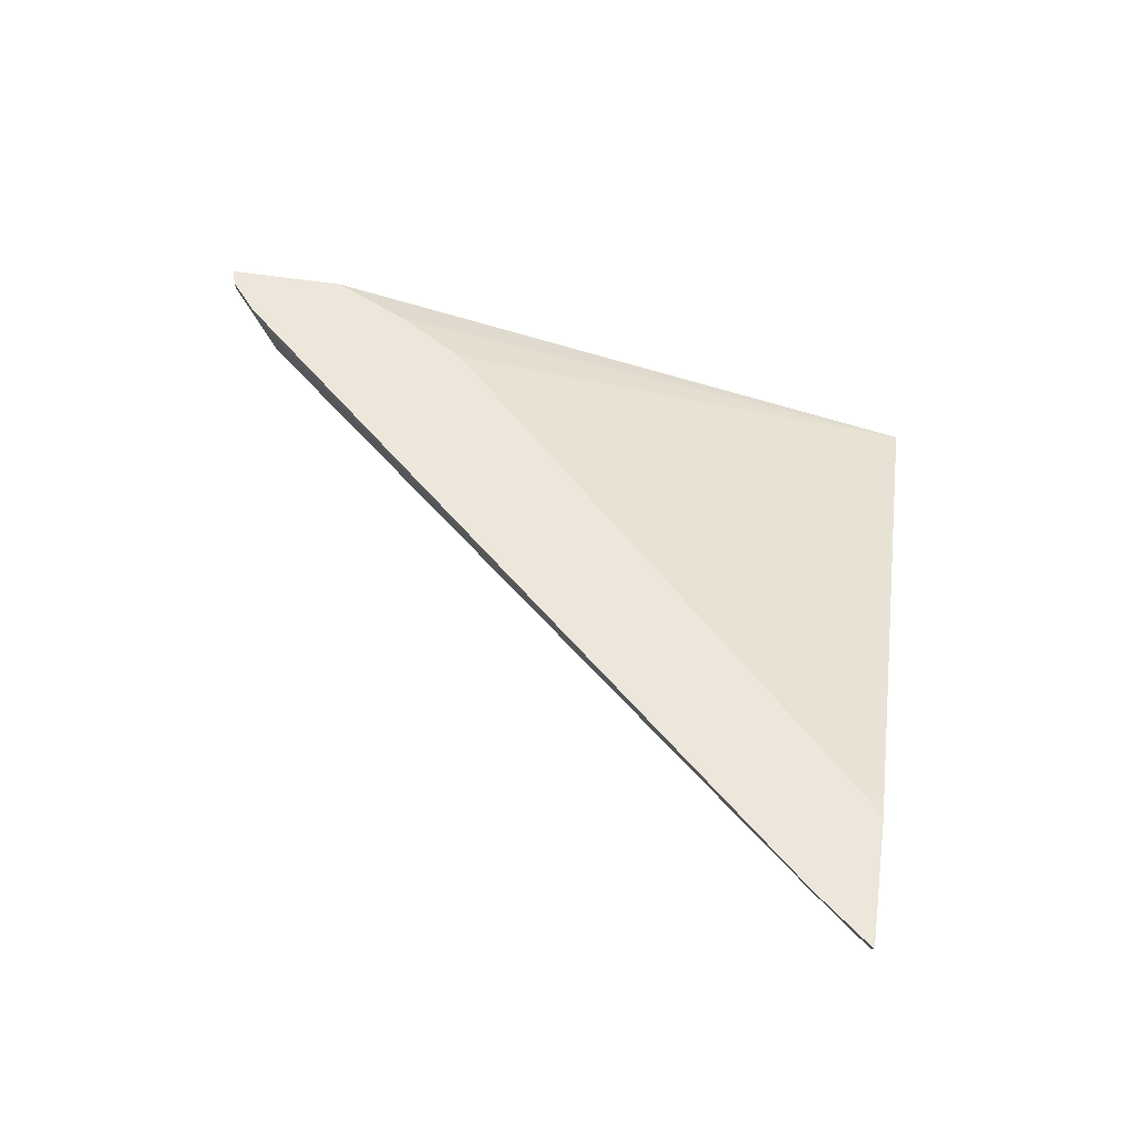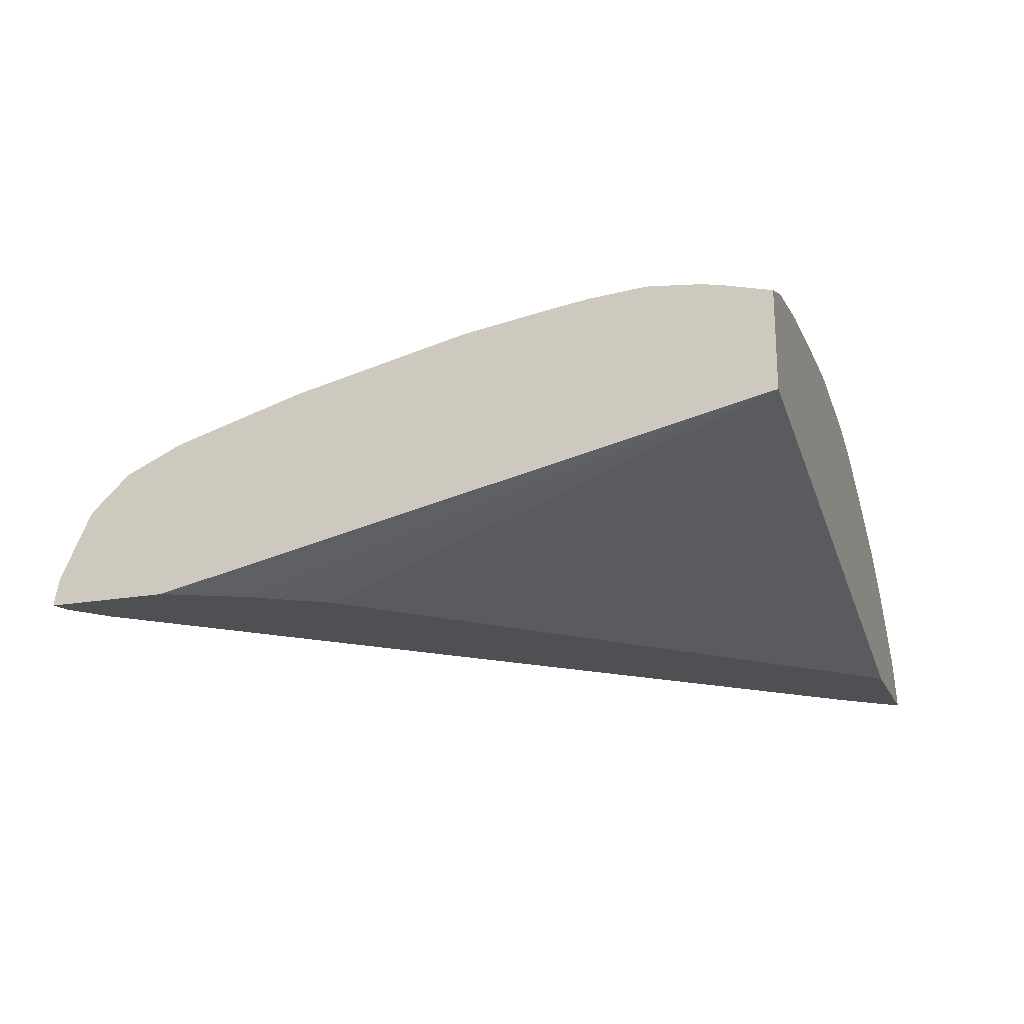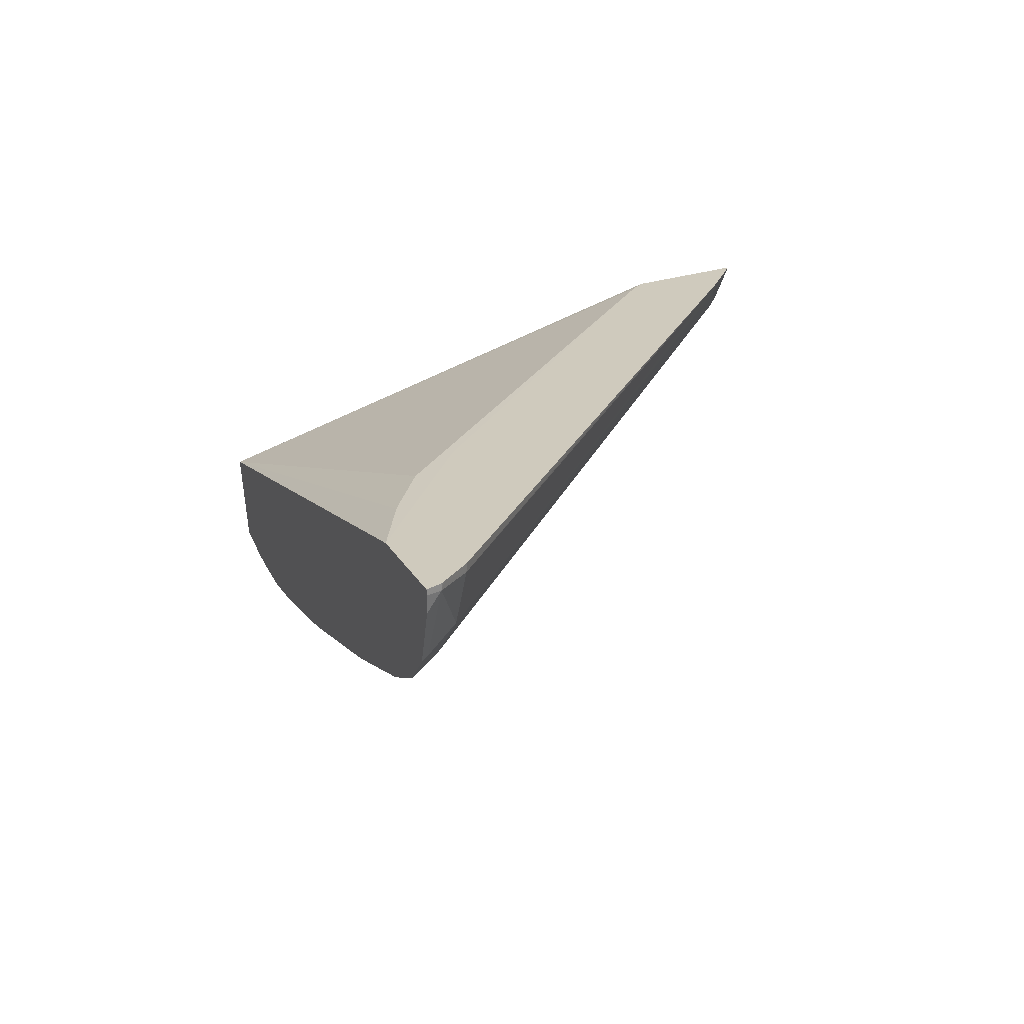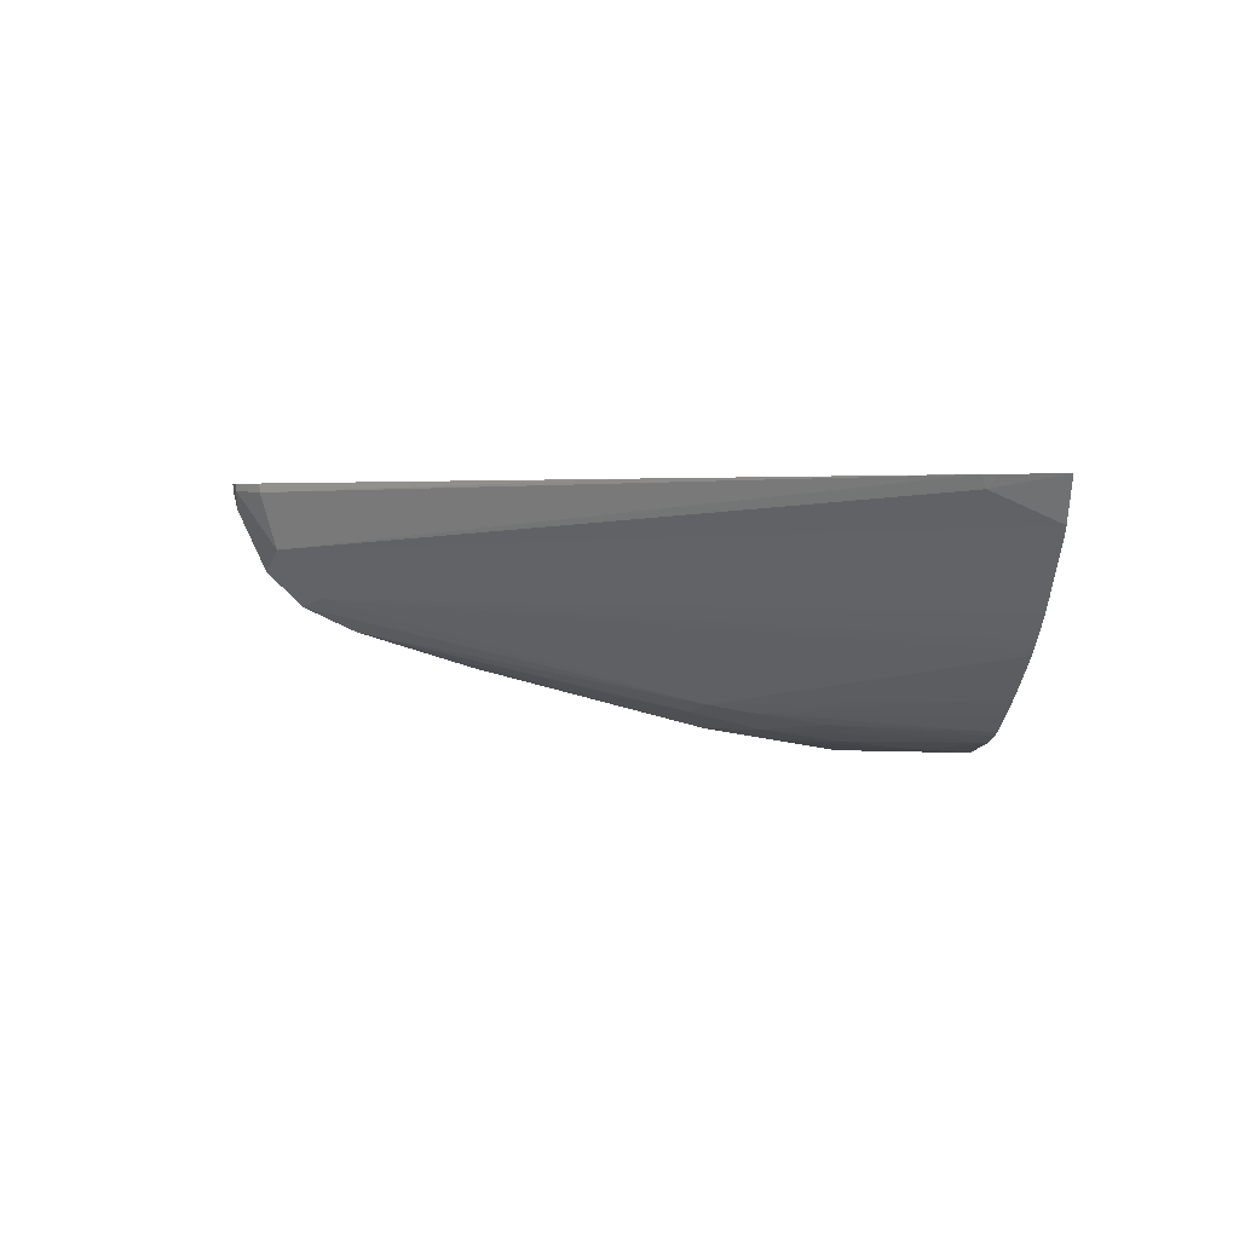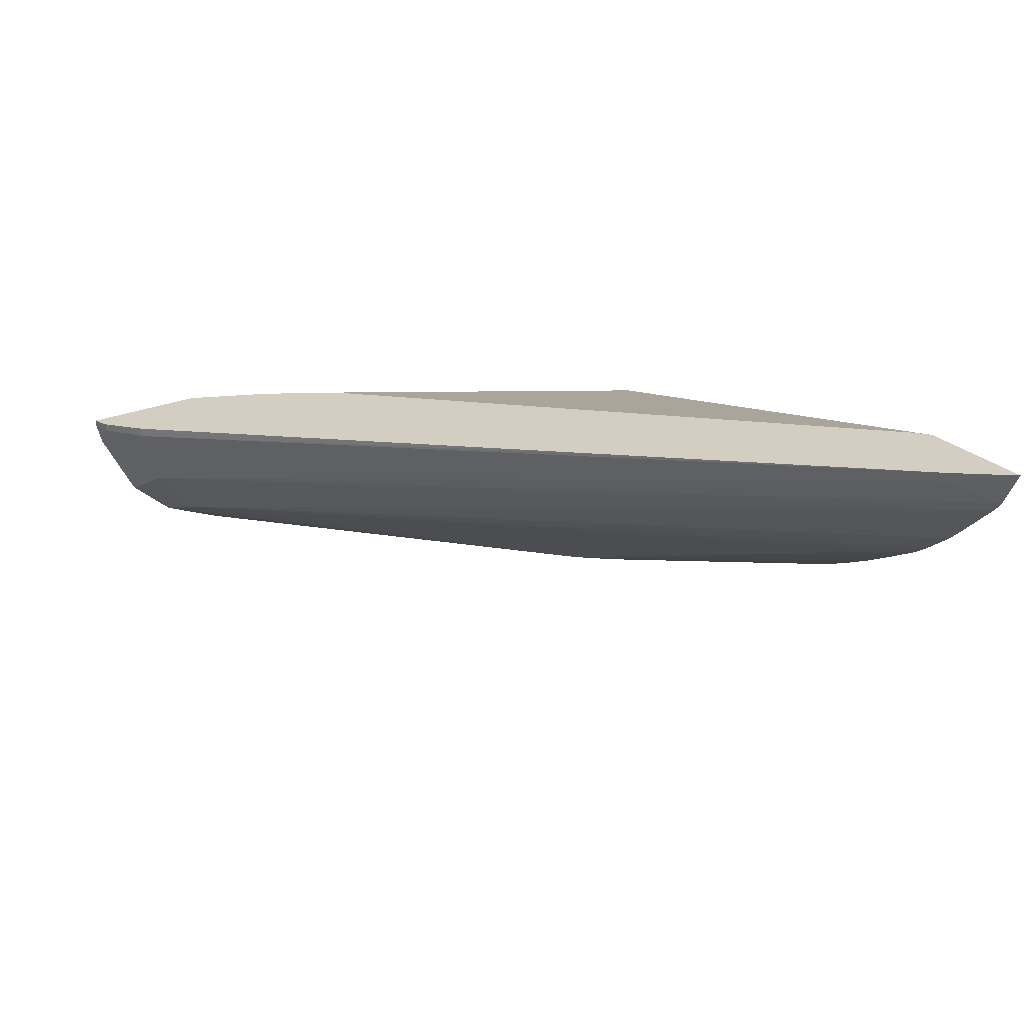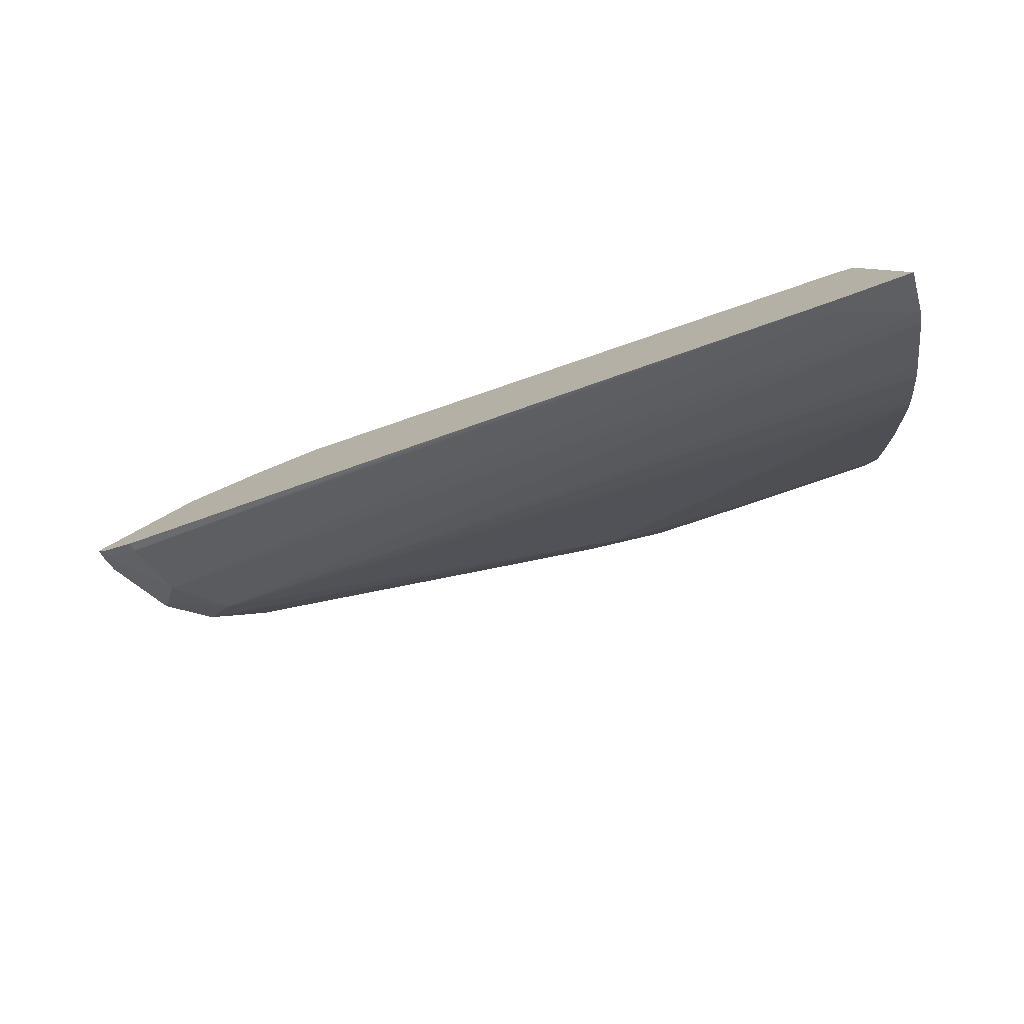
<metadata>
{"format":"obj","ext":"obj","renderer":"f3d","projection":"perspective","resolution":1024,"background":"white","views":[{"elev":56.8,"azim":-153.8,"up":"+Y"},{"elev":74.8,"azim":179.1,"up":"+Z"},{"elev":23.0,"azim":85.7,"up":"+Y"},{"elev":5.7,"azim":-163.9,"up":"+Y"},{"elev":29.0,"azim":165.7,"up":"+Y"},{"elev":-70.3,"azim":-154.7,"up":"+Z"}]}
</metadata>
<code>
v 0.04342 0.1589 0.0606
v 0.0435 0.1584 0.06082
v 0.04553 0.1552 0.06703
v 0.04554 0.1562 0.0671
v 0.04608 0.1566 0.06879
v 0.04392 0.1588 0.06214
v 0.04414 0.1588 0.0609
v 0.0443 0.1587 0.06101
v 0.04353 0.1582 0.06093
v 0.05403 0.1576 0.06574
v 0.04372 0.1576 0.06147
v 0.04377 0.1574 0.06162
v 0.04388 0.1571 0.06195
v 0.04395 0.1569 0.06217
v 0.0441 0.1566 0.06261
v 0.04423 0.1564 0.06301
v 0.04435 0.1561 0.06338
v 0.04449 0.1559 0.06381
v 0.04454 0.1558 0.06396
v 0.04465 0.1557 0.06429
v 0.04467 0.1557 0.06435
v 0.04501 0.1554 0.0654
v 0.04519 0.1553 0.06595
v 0.04563 0.1552 0.06733
v 0.04412 0.1587 0.06229
v 0.04607 0.1554 0.0687
v 0.05342 0.1584 0.06655
v 0.05241 0.1584 0.0664
v 0.05233 0.1584 0.06638
v 0.05147 0.1584 0.06615
v 0.05139 0.1584 0.06613
v 0.04435 0.1588 0.06099
v 0.0535 0.1569 0.06593
v 0.0542 0.1583 0.06561
v 0.05468 0.1583 0.06593
v 0.05431 0.1573 0.06609
v 0.04399 0.157 0.06213
v 0.04808 0.1559 0.06489
v 0.04753 0.1558 0.06479
v 0.04656 0.1557 0.06465
v 0.0456 0.1557 0.06452
v 0.04753 0.1555 0.0654
v 0.04656 0.1554 0.0654
v 0.0456 0.1554 0.0654
v 0.04708 0.155 0.06778
v 0.04703 0.155 0.06777
v 0.04564 0.1552 0.06736
v 0.04702 0.155 0.06781
v 0.0443 0.1587 0.06238
v 0.04593 0.1553 0.06826
v 0.04662 0.1552 0.06851
v 0.05481 0.1584 0.0661
v 0.05068 0.1585 0.06561
v 0.0446 0.1587 0.06254
v 0.04833 0.1587 0.06285
v 0.05437 0.1572 0.06616
v 0.05391 0.1568 0.06628
v 0.05421 0.1584 0.06561
v 0.05464 0.1584 0.06589
v 0.05469 0.1584 0.06593
v 0.05481 0.1583 0.0661
v 0.05475 0.1581 0.0661
v 0.0544 0.1573 0.06616
v 0.05355 0.1566 0.06638
v 0.05324 0.1565 0.06647
v 0.04844 0.1557 0.06539
v 0.04847 0.1555 0.0661
v 0.04828 0.1554 0.06616
v 0.04753 0.1553 0.06636
v 0.04708 0.155 0.06781
v 0.04762 0.1553 0.06636
v 0.04849 0.1554 0.06636
v 0.04849 0.1552 0.06733
v 0.04945 0.1554 0.06733
v 0.04967 0.1554 0.06755
v 0.04685 0.1552 0.06844
v 0.0548 0.1584 0.06608
v 0.0522 0.1585 0.06512
v 0.04915 0.1586 0.06326
v 0.05064 0.1586 0.06406
v 0.05174 0.156 0.06692
v 0.04954 0.1557 0.06627
v 0.04935 0.1558 0.06584
v 0.04929 0.1558 0.0657
v 0.04849 0.1552 0.06791
v 0.04817 0.1552 0.06801
v 0.04756 0.1551 0.06821
v 0.04748 0.1551 0.06823
v 0.04745 0.1551 0.06824
f 1 2 3
f 1 3 4
f 1 4 5
f 1 5 6
f 1 6 25
f 1 25 49
f 1 49 54
f 1 54 53
f 1 53 78
f 1 78 80
f 1 80 79
f 1 79 55
f 1 55 32
f 1 32 7
f 1 7 8
f 1 8 2
f 2 9 3
f 2 8 10
f 2 10 9
f 3 9 11
f 3 11 12
f 3 12 13
f 3 13 14
f 3 14 15
f 3 15 16
f 3 16 17
f 3 17 18
f 3 18 19
f 3 19 20
f 3 20 21
f 3 21 22
f 3 22 23
f 3 23 24
f 3 24 47
f 3 47 50
f 3 50 26
f 3 26 5
f 3 5 4
f 5 25 6
f 5 26 51
f 5 51 76
f 5 76 89
f 5 89 88
f 5 88 87
f 5 87 86
f 5 86 85
f 5 85 75
f 5 75 81
f 5 81 65
f 5 65 64
f 5 64 57
f 5 57 56
f 5 56 63
f 5 63 62
f 5 62 61
f 5 61 52
f 5 52 27
f 5 27 28
f 5 28 29
f 5 29 30
f 5 30 31
f 5 31 25
f 7 32 8
f 8 32 10
f 9 10 33
f 9 33 11
f 10 34 35
f 10 35 36
f 10 36 33
f 10 32 34
f 11 33 12
f 12 33 13
f 13 37 14
f 13 33 37
f 14 37 38
f 14 38 15
f 15 38 16
f 16 38 39
f 16 39 17
f 17 39 18
f 18 39 40
f 18 40 19
f 19 40 41
f 19 41 20
f 20 41 42
f 20 42 43
f 20 43 21
f 21 43 44
f 21 44 22
f 22 44 45
f 22 45 46
f 22 46 23
f 23 46 24
f 24 46 48
f 24 48 47
f 25 31 49
f 26 50 48
f 26 48 51
f 27 52 78
f 27 78 53
f 27 53 28
f 28 53 29
f 29 53 30
f 30 53 31
f 31 53 54
f 31 54 49
f 32 55 34
f 33 36 56
f 33 56 57
f 33 57 38
f 33 38 37
f 34 58 59
f 34 59 35
f 34 55 58
f 35 59 60
f 35 60 61
f 35 61 62
f 35 62 36
f 36 62 63
f 36 63 56
f 38 57 64
f 38 64 65
f 38 65 66
f 38 66 42
f 38 42 39
f 39 42 40
f 40 42 41
f 42 66 67
f 42 67 68
f 42 68 69
f 42 69 43
f 43 69 44
f 44 69 45
f 45 70 46
f 45 69 71
f 45 71 72
f 45 72 73
f 45 73 74
f 45 74 75
f 45 75 70
f 46 70 48
f 47 48 50
f 48 70 76
f 48 76 51
f 52 61 77
f 52 77 78
f 55 79 58
f 58 79 80
f 58 80 59
f 59 80 78
f 59 78 60
f 60 77 61
f 60 78 77
f 65 81 72
f 65 72 82
f 65 82 83
f 65 83 84
f 65 84 66
f 66 84 67
f 67 72 68
f 67 84 72
f 68 72 71
f 68 71 69
f 70 75 85
f 70 85 86
f 70 86 87
f 70 87 88
f 70 88 89
f 70 89 76
f 72 84 83
f 72 83 82
f 72 81 74
f 72 74 73
f 74 81 75

</code>
